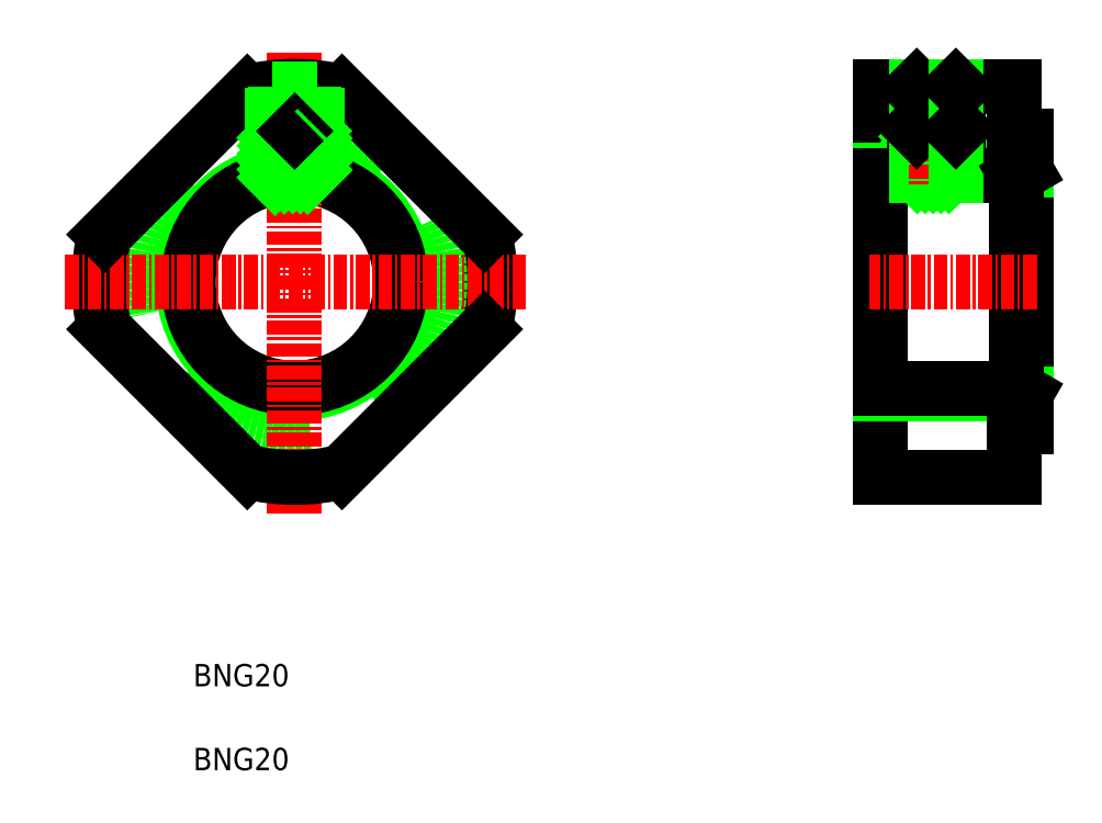
<metadata>
{"format":"dxf","ext":"dxf","renderer":"ezdxf+matplotlib","layout":"modelspace","background":"white","min_lineweight":24,"dpi":150}
</metadata>
<code>
0
SECTION
2
ENTITIES
0
ARC
8
0
10
129.5
20
142.6
30
0
40
17.5
50
346
51
14
0
CIRCLE
8
0
10
129.5
20
142.6
30
0
40
13
0
CIRCLE
8
0
10
129.5
20
142.6
30
0
40
10
0
CIRCLE
8
0
10
129.5
20
142.6
30
0
40
9.5
0
ARC
8
0
10
129.5
20
142.6
30
0
40
17.5
50
166
51
194
0
LINE
8
CENTER
10
129.5
20
121.8
30
0
11
129.5
21
163.3
31
0
0
LINE
8
0
10
112.5
20
138.3
30
0
11
125.2
21
125.6
31
0
0
LINE
8
CENTER
10
150.2
20
142.6
30
0
11
108.7
21
142.6
31
0
0
TEXT
8
0
10
120.4
20
98.87
30
0
40
2
1
BNG20
0
TEXT
8
0
10
120.4
20
106.4
30
0
40
2
1
BNG20
0
LINE
8
0
10
133.7
20
125.6
30
0
11
146.4
21
138.3
31
0
0
ARC
8
0
10
129.5
20
142.6
30
0
40
17.5
50
256
51
284
0
LINE
8
0
10
136.9
20
128.8
30
0
11
136.9
21
128.8
31
0
0
LINE
8
0
10
140.1
20
131.9
30
0
11
140.1
21
131.9
31
0
0
LINE
8
0
10
125.2
20
159.5
30
0
11
112.5
21
146.8
31
0
0
LINE
8
0
10
146.4
20
146.8
30
0
11
133.7
21
159.5
31
0
0
INSERT
8
0
2
*X26
10
89.47
20
93.87
30
0
0
ARC
8
0
10
129.5
20
142.6
30
0
40
17.5
50
76
51
104
0
LINE
8
0
10
127.7
20
156.1
30
0
11
131.2
21
156.1
31
0
0
LINE
8
0
10
127.5
20
156.3
30
0
11
131.5
21
156.3
31
0
0
LINE
8
0
10
127.5
20
159.8
30
0
11
131.5
21
159.8
31
0
0
LINE
8
0
10
127.5
20
159.9
30
0
11
127.5
21
151.8
31
0
0
LINE
8
0
10
127.7
20
160
30
0
11
127.7
21
151.9
31
0
0
LINE
8
0
10
127.7
20
156.1
30
0
11
127.5
21
156.3
31
0
0
LINE
8
0
10
131.2
20
160
30
0
11
131.2
21
151.9
31
0
0
LINE
8
0
10
131.5
20
159.9
30
0
11
131.5
21
151.8
31
0
0
LINE
8
0
10
129.5
20
156
30
0
11
129.5
21
156.1
31
0
0
LINE
8
0
10
131.2
20
156.1
30
0
11
131.5
21
156.3
31
0
0
LINE
8
0
10
181.8
20
160.1
30
0
11
181.8
21
125.1
31
0
0
LINE
8
0
10
194.8
20
155.6
30
0
11
194.8
21
129.6
31
0
0
LINE
8
0
10
194
20
152.1
30
0
11
194
21
133.1
31
0
0
LINE
8
0
10
194.8
20
132.6
30
0
11
181.8
21
132.6
31
0
0
LINE
8
0
10
194
20
133.1
30
0
11
181.8
21
133.1
31
0
0
LINE
8
0
10
193.8
20
125.1
30
0
11
181.8
21
125.1
31
0
0
LINE
8
CENTER
10
195.8
20
142.6
30
0
11
180.8
21
142.6
31
0
0
LINE
8
0
10
193.8
20
125.1
30
0
11
193.8
21
129.6
31
0
0
LINE
8
0
10
194.8
20
129.6
30
0
11
193.8
21
129.6
31
0
0
LINE
8
0
10
194
20
133.1
30
0
11
194.8
21
132.6
31
0
0
INSERT
8
0
2
*X27
10
89.47
20
93.87
30
0
0
LINE
8
0
10
194.8
20
152.6
30
0
11
181.8
21
152.6
31
0
0
LINE
8
0
10
194
20
152.1
30
0
11
181.8
21
152.1
31
0
0
LINE
8
0
10
184.8
20
156.3
30
0
11
188.8
21
156.3
31
0
0
LINE
8
0
10
184.8
20
159.8
30
0
11
188.8
21
159.8
31
0
0
LINE
8
0
10
185.1
20
156.1
30
0
11
188.6
21
156.1
31
0
0
LINE
8
0
10
193.8
20
160.1
30
0
11
181.8
21
160.1
31
0
0
LINE
8
0
10
184.8
20
160.1
30
0
11
184.8
21
152.1
31
0
0
LINE
8
0
10
185.1
20
160.1
30
0
11
185.1
21
152.1
31
0
0
LINE
8
CENTER
10
186.8
20
161.1
30
0
11
186.8
21
151.1
31
0
0
LINE
8
0
10
185.1
20
156.1
30
0
11
184.8
21
156.3
31
0
0
LINE
8
0
10
184.8
20
159.8
30
0
11
185.1
21
160.1
31
0
0
LINE
8
0
10
188.8
20
160.1
30
0
11
188.8
21
152.1
31
0
0
LINE
8
0
10
188.6
20
160.1
30
0
11
188.6
21
152.1
31
0
0
LINE
8
0
10
194
20
152.1
30
0
11
194.8
21
152.6
31
0
0
LINE
8
0
10
188.6
20
156.1
30
0
11
188.8
21
156.3
31
0
0
LINE
8
0
10
188.8
20
159.8
30
0
11
188.6
21
160.1
31
0
0
LINE
8
0
10
193.8
20
160.1
30
0
11
193.8
21
155.6
31
0
0
LINE
8
0
10
194.8
20
155.6
30
0
11
193.8
21
155.6
31
0
0
ENDSEC
0
EOF

</code>
